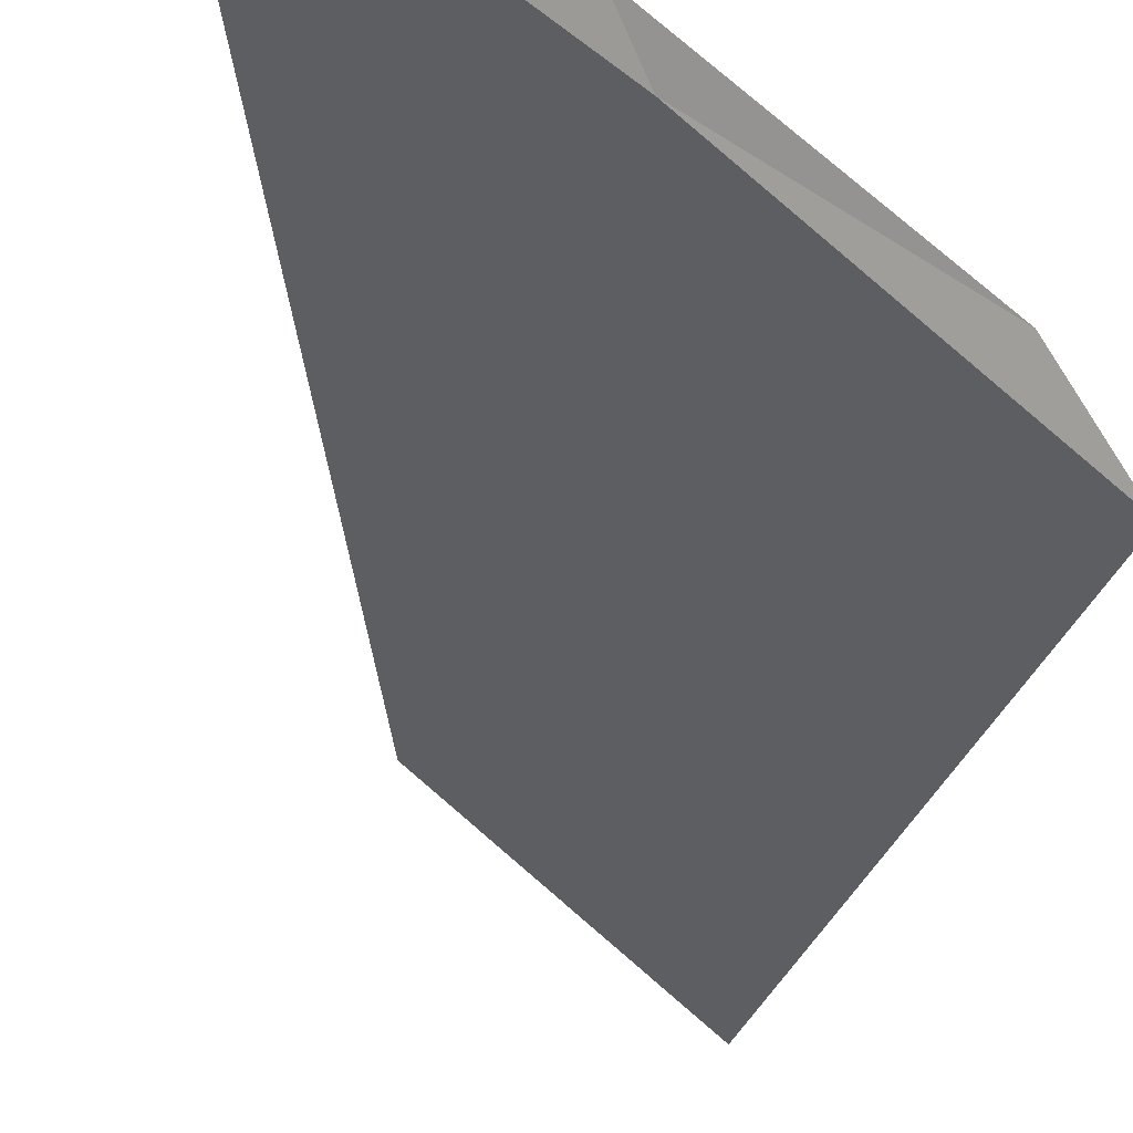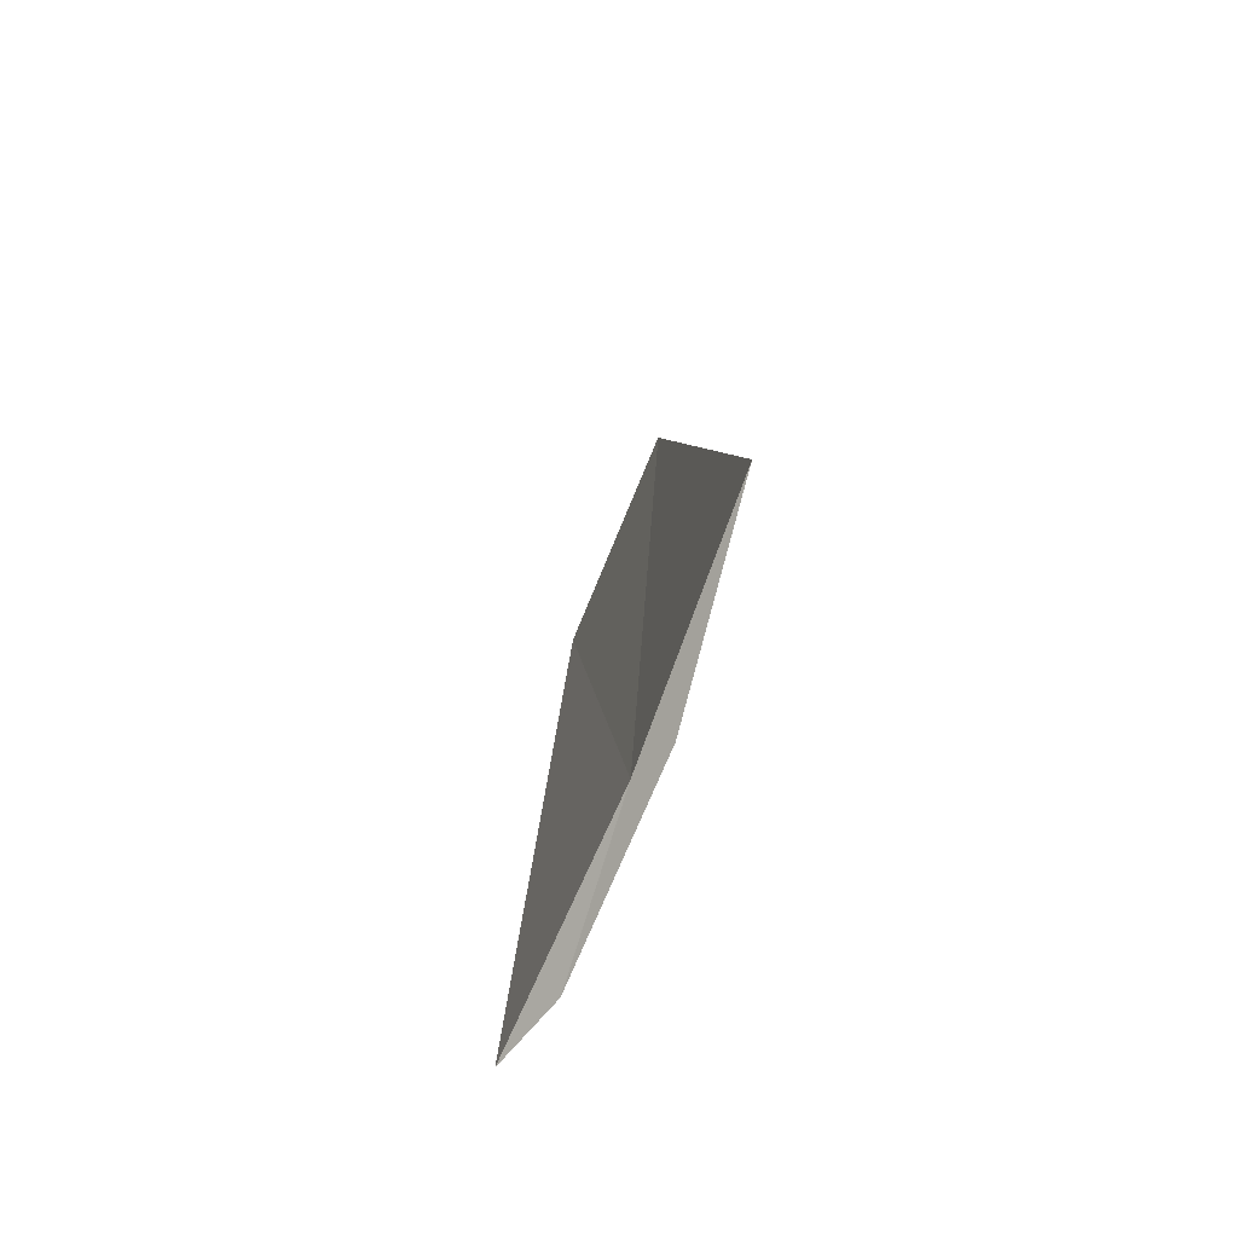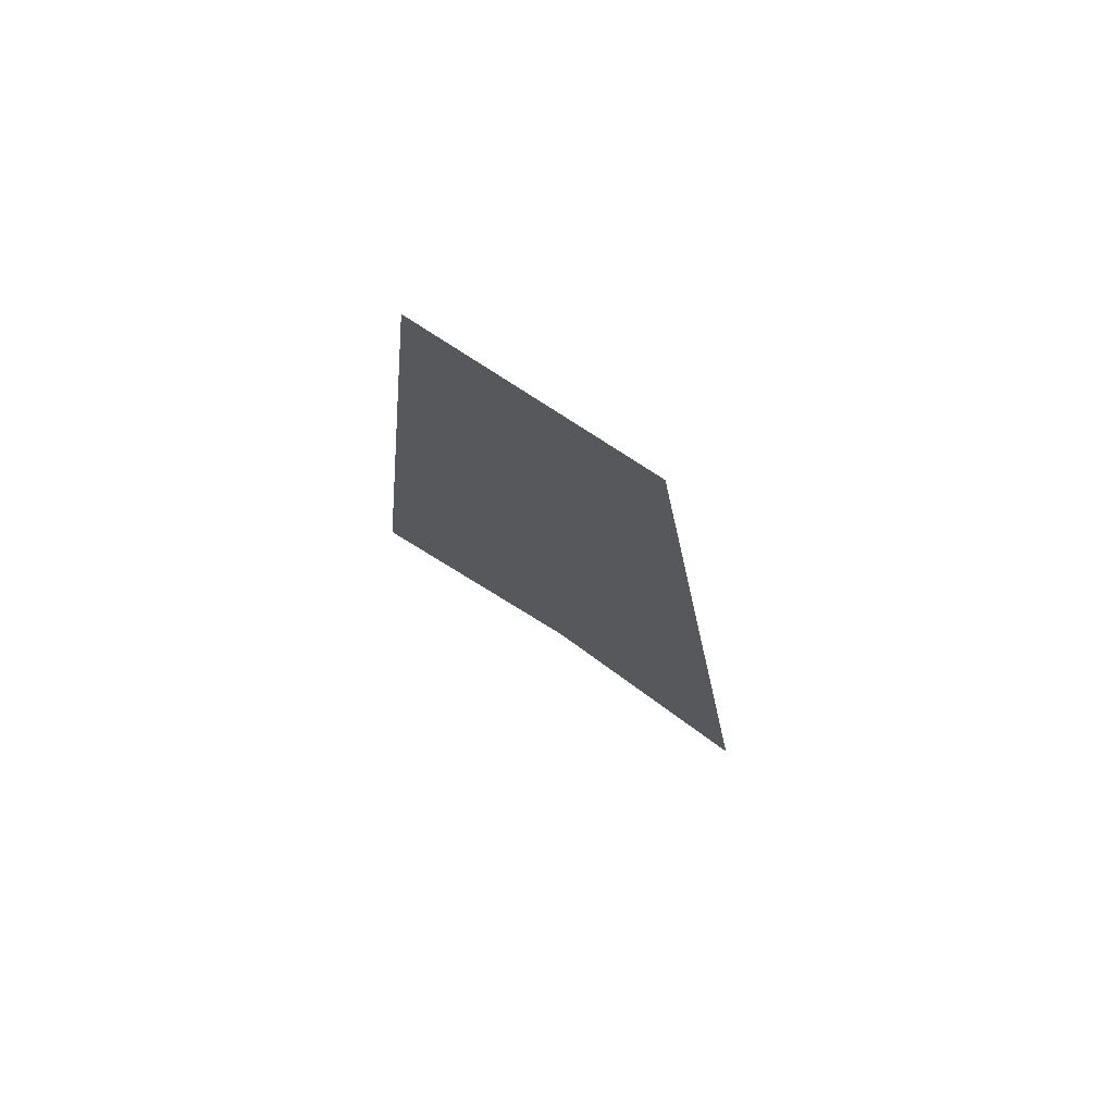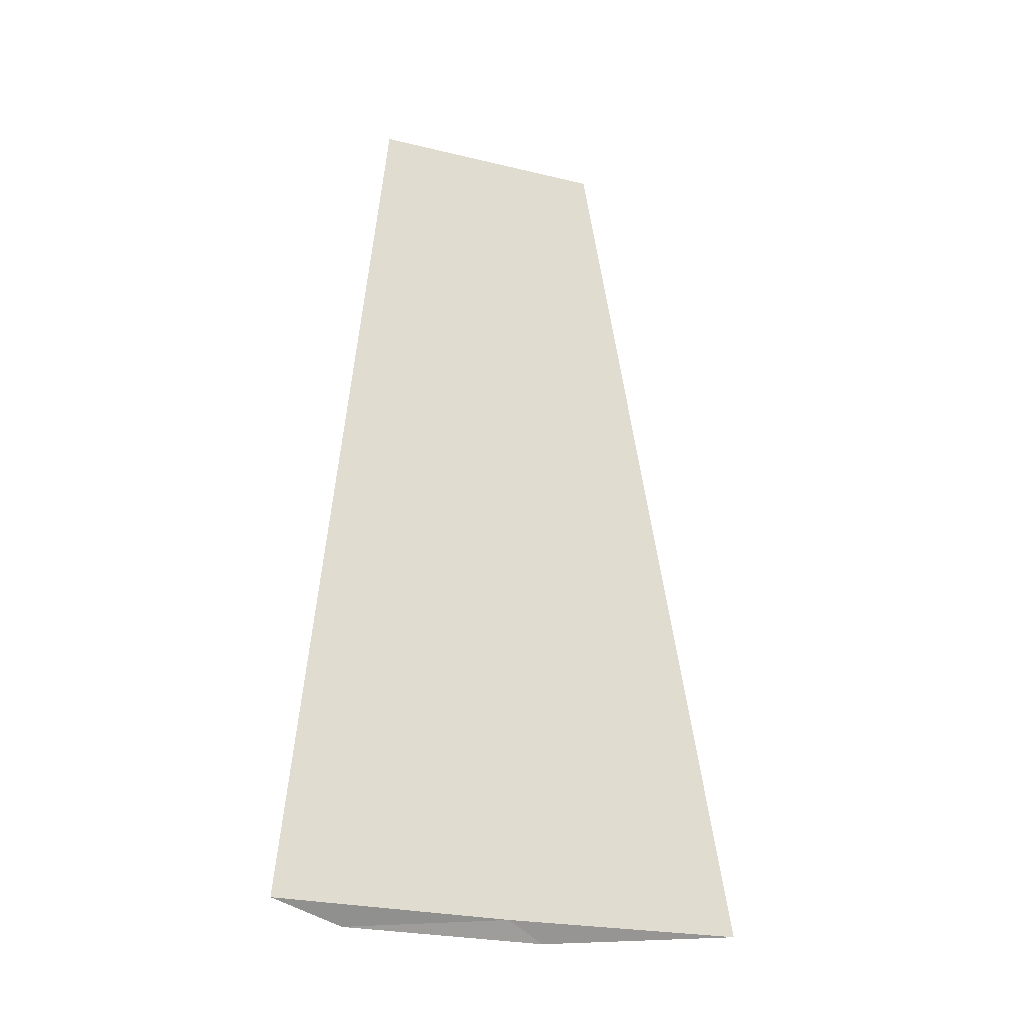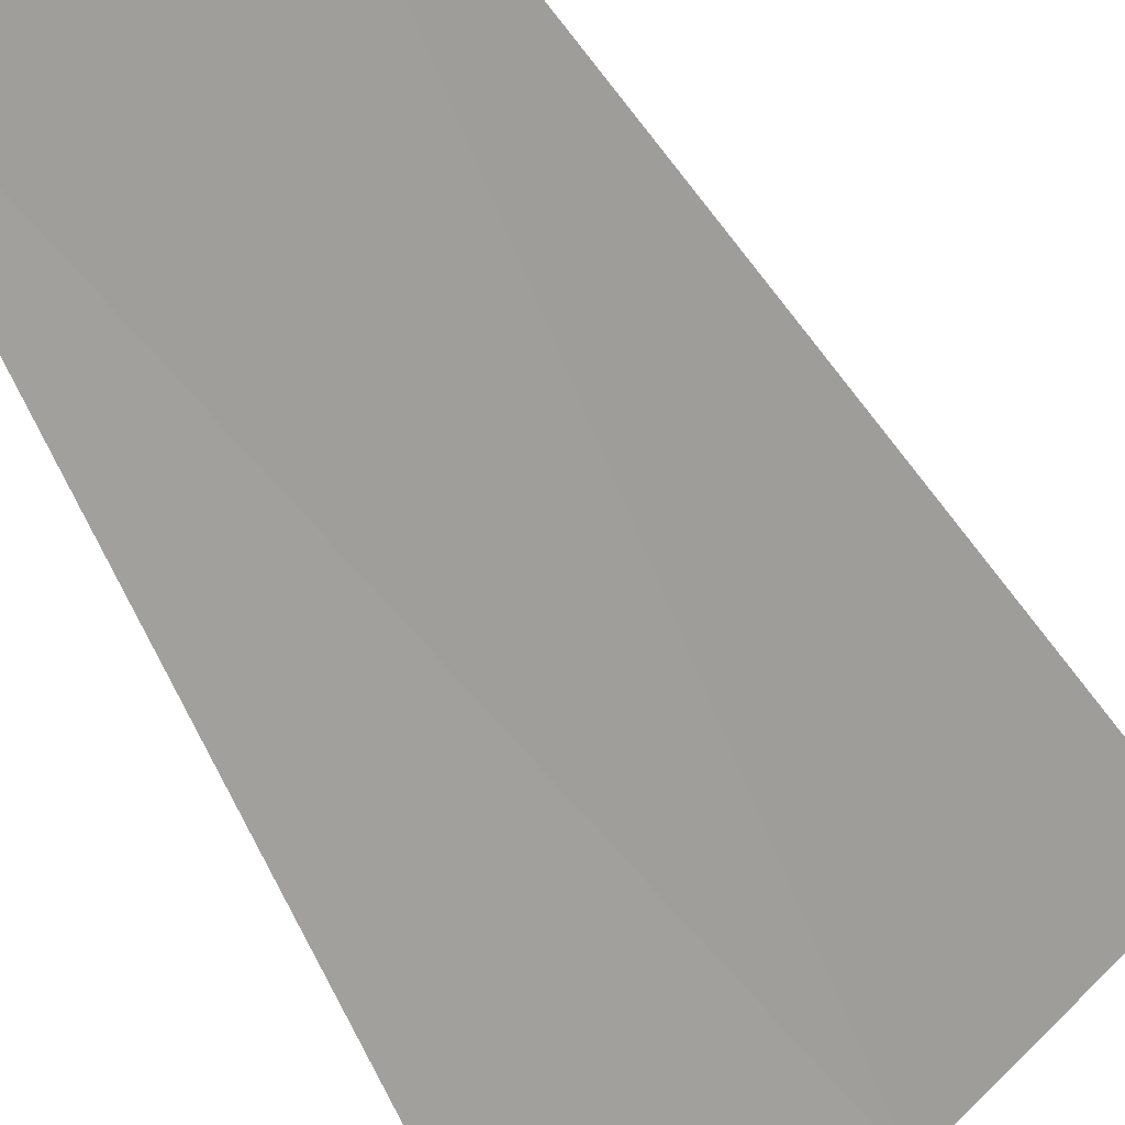
<metadata>
{"format":"obj","ext":"obj","renderer":"f3d","projection":"perspective","resolution":1024,"background":"white","views":[{"elev":-22.3,"azim":176.5,"up":"+Y"},{"elev":-75.6,"azim":108.9,"up":"+Z"},{"elev":76.8,"azim":74.6,"up":"+Z"},{"elev":-25.3,"azim":20.1,"up":"+Z"},{"elev":-52.7,"azim":25.2,"up":"+Y"}]}
</metadata>
<code>
v -9.805 11.35 33.45
v -10.41 10.91 33.37
v -10.61 10.61 33.45
v -9.711 11.53 33.37
v -8.951 12.04 33.45
v -10.31 10.9 37.5
v -9.476 11.63 37.5
f 1 3 2
f 1 4 5
f 1 6 3
f 1 5 7
f 1 7 6
f 1 2 4

</code>
